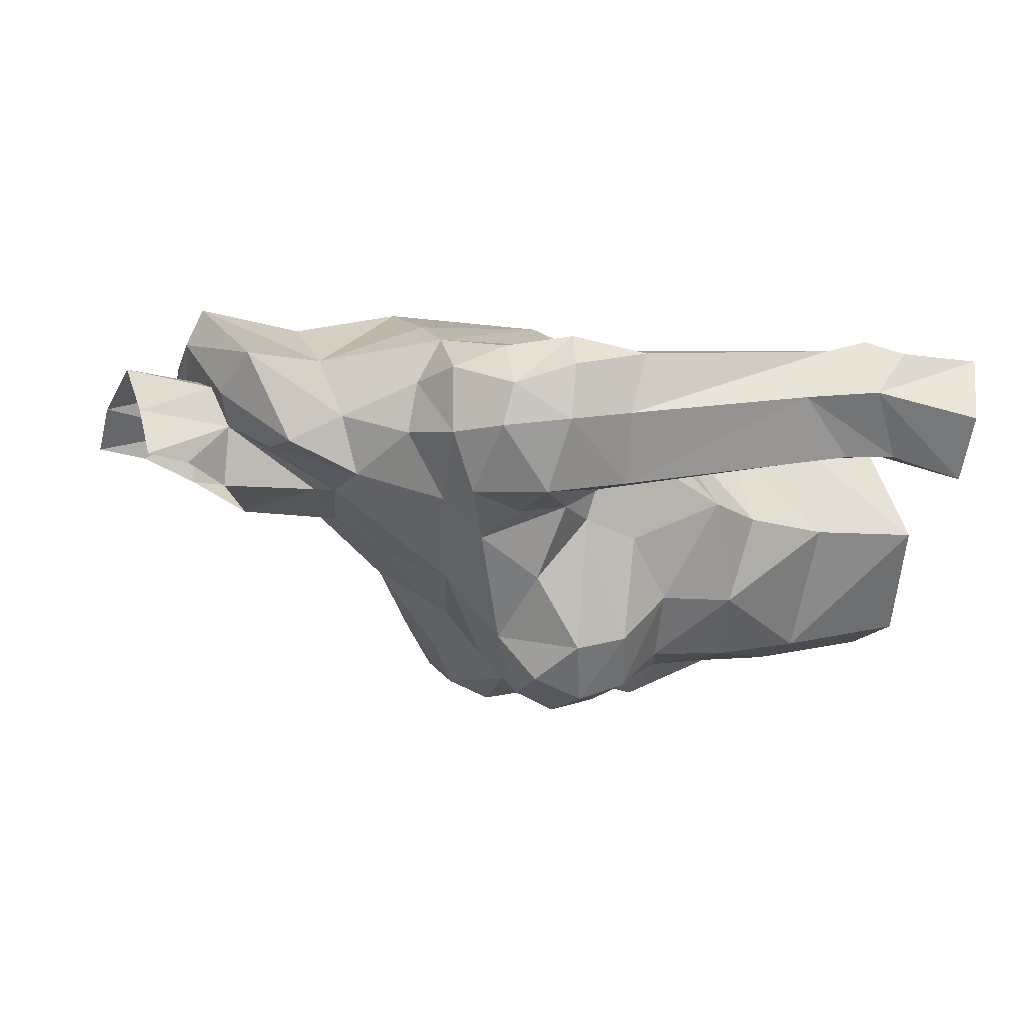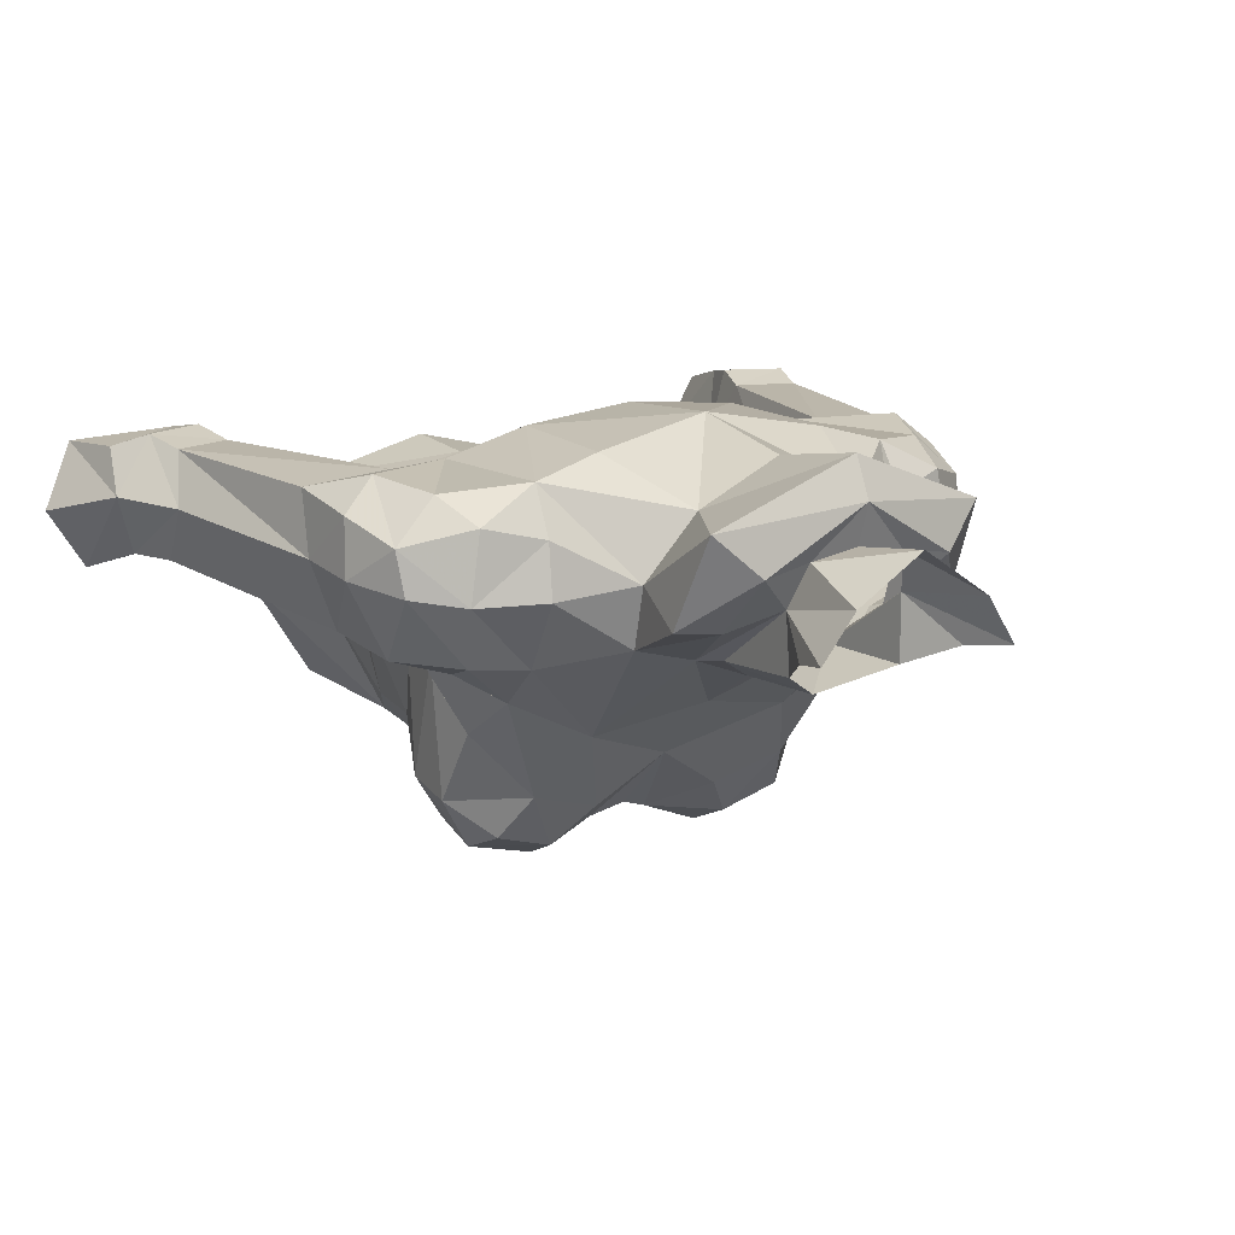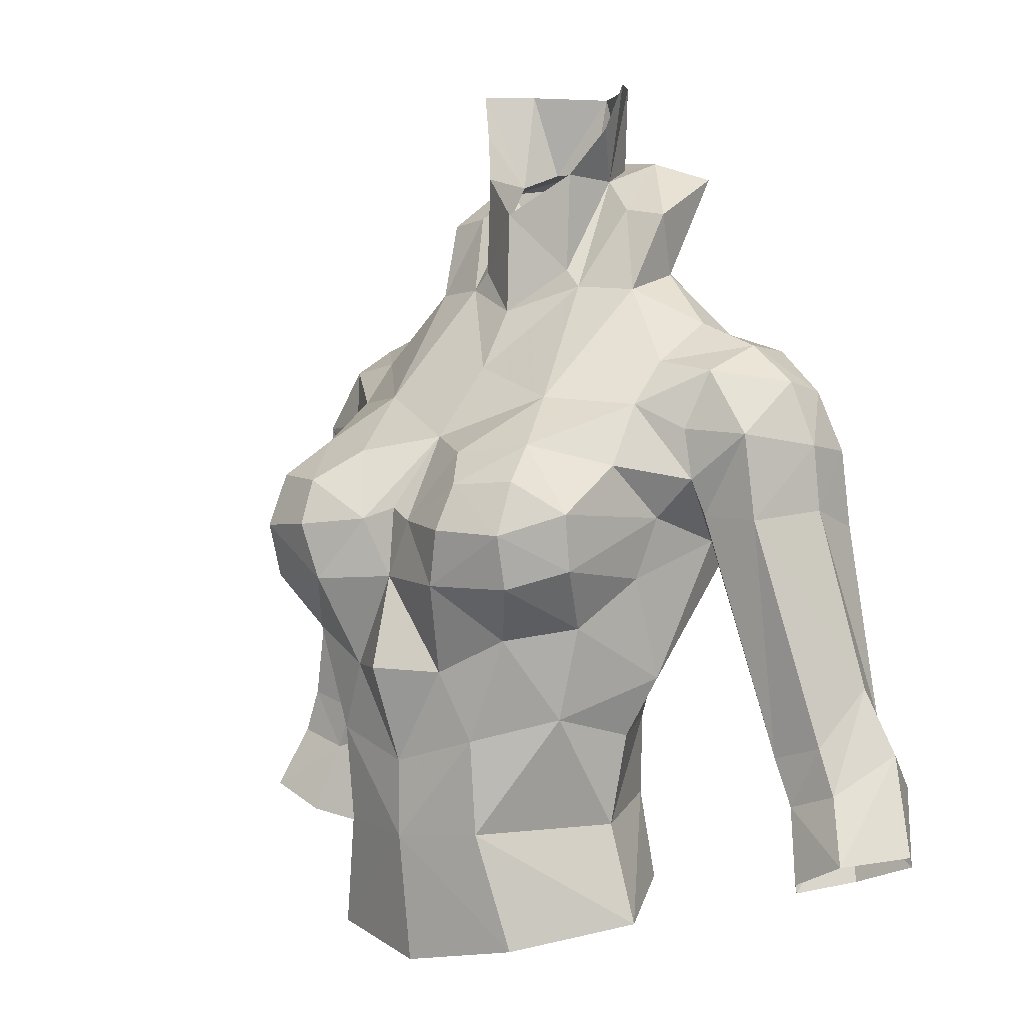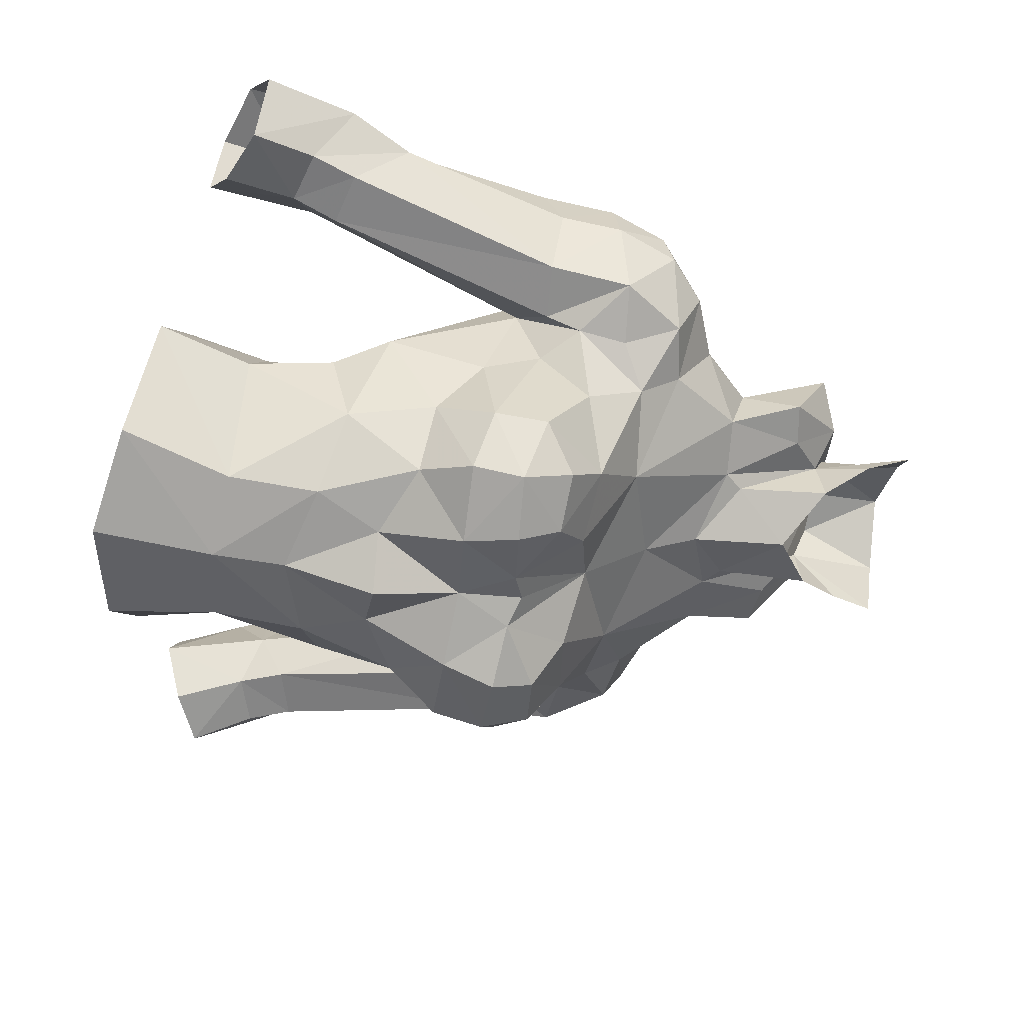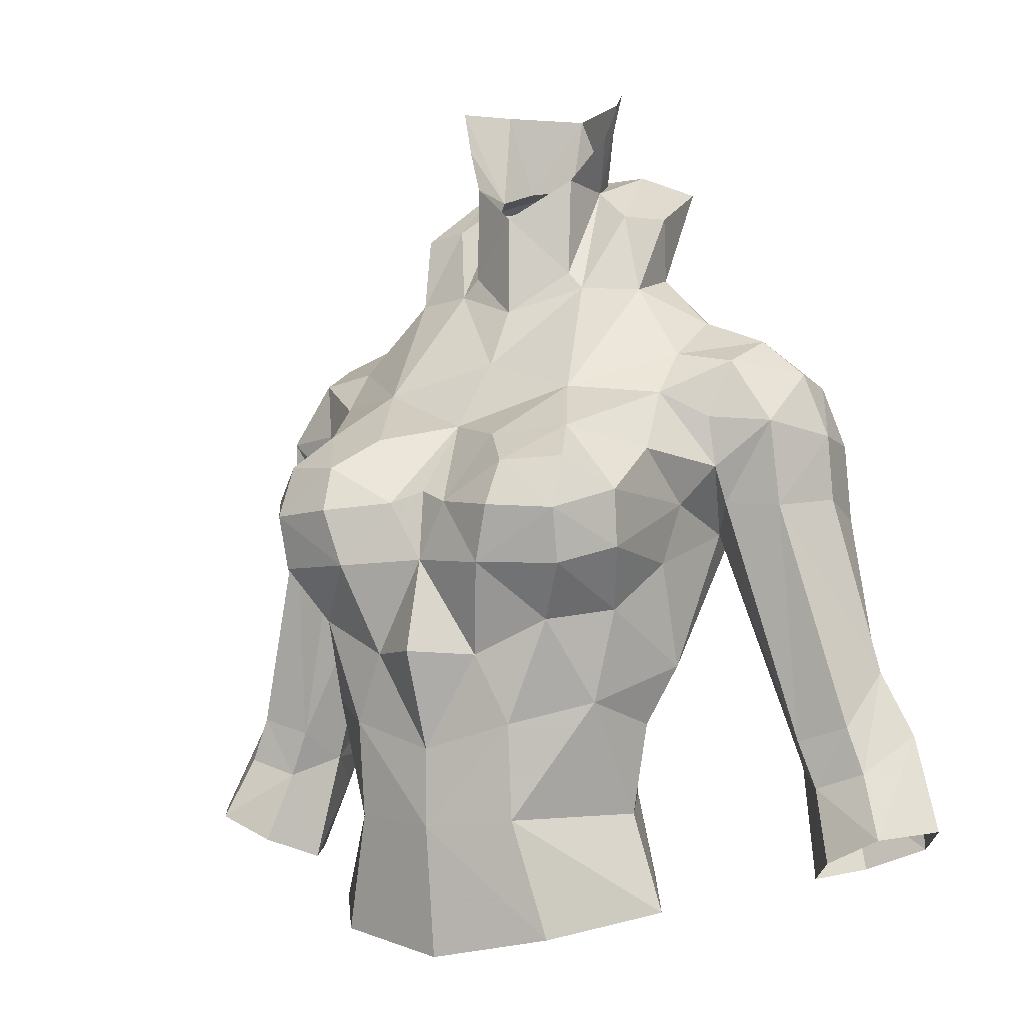
<metadata>
{"format":"obj","ext":"obj","renderer":"f3d","projection":"perspective","resolution":1024,"background":"white","views":[{"elev":-0.3,"azim":66.8,"up":"+Y"},{"elev":14.2,"azim":-32.6,"up":"+Y"},{"elev":2.7,"azim":41.4,"up":"+Z"},{"elev":-59.8,"azim":-98.6,"up":"+Y"},{"elev":-3.6,"azim":29.5,"up":"+Z"}]}
</metadata>
<code>
g knight_armour_female_110002
v 2.283 -5.703 57.99
v 3.044 -5.191 54.87
v 4.998 -2.337 55.44
v 4.123 -2.249 58.05
v 3.521 -0.6085 72.61
v 3.574 1.01 73.05
v 3.884 0.2932 74.69
v -0.005127 1.35 58.39
v 2.755 0.7655 58.43
v 3.361 0.6361 56.1
v -0.005129 1.501 56.14
v 10.72 1.567 60.14
v 11.64 0.8761 57.61
v 10.67 2.501 57.01
v 10.41 2.666 59.13
v 8.397 2.87 58.41
v 8.991 2.371 56.41
v 8.162 0.7298 56.23
v 7.646 1.154 59.24
v 3.16 3.59 70.52
v 2.26 2.609 73.28
v 4.911 3.099 70.63
v -0.005131 4.19 70.23
v -0.00514 3.635 73.22
v 2.792 -3.511 69.63
v 1.934 -1.037 72.71
v -0.00513 -2.848 70.44
v 7.871 -0.8992 66.37
v 9.461 -0.151 60.38
v 9.819 1.454 61.85
v 8.657 0.9847 66.6
v 3.671 -5.22 68.39
v 1.76 -5.815 68.17
v 2.614 -6.919 67.36
v 4.18 -6.426 67.46
v 4.236 -7.023 66.09
v 4.178 -6.666 64.67
v 5.183 -5.278 65.12
v 5.244 -5.513 66.61
v 2.494 -7.462 66.19
v 3.382 -5.841 63.25
v 1.495 -6.276 62.33
v 2.313 -5.944 60.51
v 4.53 -4.151 63.52
v 3.993 -4.268 61.07
v 4.347 -1.875 60.45
v 5.056 -1.428 62.03
v 8.527 -0.09362 58.72
v 7.646 1.154 59.24
v 8.162 0.7298 56.23
v 9.059 -0.6325 56.78
v 8.035 -0.14 59.99
v 5.489 0.4267 65.68
v -0.005126 -1.837 72.05
v 5.041 -1.309 70.6
v 3.521 -0.6085 72.61
v -0.005126 1.492 60.57
v -0.005128 2.25 63.24
v 2.732 0.8783 60.62
v 4.123 -2.249 58.05
v 4.998 -2.337 55.44
v 0.01595 -6.291 59.84
v -0.005125 -6.252 57.78
v 1.937 1.142 78.37
v 1.594 0.7412 75.74
v 1.273 1.851 76.15
v 0.1564 2.369 78.3
v -0.005141 2.061 76.19
v 5.041 -1.309 70.6
v 6.576 -1.128 70.35
v 6.839 0.4729 71.02
v 5.105 0.5085 71.67
v 5.012 1.897 71.37
v 6.514 2.255 70.9
v 6.895 2.834 69.5
v 4.911 3.099 70.63
v 5.008 -2.382 69.45
v 6.135 -1.657 68.79
v 1.594 0.7412 75.74
v 2.702 0.1456 74.87
v 2.542 1.629 76.25
v 1.273 1.851 76.15
v 8.604 0.8004 68.34
v 7.731 -1.138 68.66
v 7.976 0.6237 70.05
v 8.505 2.283 68.17
v 8.069 1.758 69.77
v 6.343 -1.029 66.46
v 6.263 -1.521 67.44
v 1.517 -0.9197 75.85
v -0.1028 -1.641 74.77
v 1.486 -1.004 73.18
v -0.005126 -1.837 72.05
v 7.8 2.759 60.38
v 8.111 3.037 59.34
v 9.686 3.021 59.92
v 10.55 -0.7626 57.45
v 9.921 -0.1539 59.15
v 5.489 0.4267 65.68
v 6.287 2.813 66.24
v 9.373 2.764 60.94
v 8.546 2.604 66.09
v -0.005129 3.956 66.94
v 2.994 3.659 66.99
v 2.818 2.077 63.64
v 3.658 2.686 75.8
v 2.542 1.629 76.25
v 5.086 2.995 66.7
v 2.303 -0.3033 77.1
v 2.731 -0.07968 78.34
v 5.105 0.5085 71.67
v 3.521 -0.6085 72.61
v 5.041 -1.309 70.6
v 3.658 2.686 75.8
v -0.005151 4.137 76.06
v -0.005147 3.129 76.54
v 5.086 2.995 66.7
v 5.489 0.4267 65.68
v 5.056 -1.428 62.03
v 1.934 -1.037 72.71
v 3.521 -0.6085 72.61
v 2.702 0.1456 74.87
v 5.008 -2.382 69.45
v 7.579 3.093 67.83
v 2.702 0.1456 74.87
v 1.934 -1.037 72.71
v 4.347 -1.875 60.45
v 2.26 2.609 73.28
v -0.00514 3.635 73.22
v -0.005151 4.137 76.06
v -0.005147 3.129 76.54
v -0.005128 -5.836 54.33
v 3.574 1.01 73.05
v 5.012 1.897 71.37
v 1.934 -1.037 72.71
v 3.884 0.2932 74.69
v 1.486 -1.004 73.18
v 1.273 1.851 76.15
v 2.542 1.629 76.25
v -0.005147 3.129 76.54
v 5.118 -2.427 64.78
v 2.084 -7.235 64.71
v 5.489 0.4267 65.68
v 5.383 -1.88 66.4
v 5.186 -3.511 67.83
v 5.383 -1.88 66.4
v -0.005128 -4.628 68.55
v 0.8175 -6.756 66.36
v -0.005127 -6.431 66.67
v -0.005125 -6.615 64.84
v 5.186 -3.511 67.83
v -0.005147 3.129 76.54
v -0.005126 -7.246 62.42
v -2.293 -5.703 57.99
v -4.133 -2.249 58.05
v -5.009 -2.337 55.44
v -3.054 -5.191 54.87
v -3.531 -0.6085 72.61
v -3.894 0.2932 74.69
v -3.584 1.01 73.05
v -3.371 0.6361 56.1
v -2.765 0.7655 58.43
v -10.73 1.567 60.14
v -10.43 2.659 59.11
v -10.68 2.501 57.01
v -11.65 0.8761 57.62
v -8.414 2.861 58.39
v -9.001 2.371 56.41
v -7.656 1.154 59.24
v -8.172 0.7298 56.23
v -3.17 3.59 70.52
v -4.922 3.099 70.63
v -2.27 2.609 73.28
v -2.802 -3.511 69.63
v -1.944 -1.037 72.71
v -7.881 -0.8992 66.37
v -8.667 0.9847 66.6
v -9.829 1.454 61.85
v -9.471 -0.151 60.38
v -3.681 -5.22 68.39
v -4.19 -6.426 67.46
v -2.624 -6.919 67.36
v -1.77 -5.815 68.17
v -4.247 -7.023 66.09
v -5.254 -5.513 66.61
v -5.194 -5.278 65.12
v -4.188 -6.666 64.67
v -2.504 -7.462 66.19
v -3.392 -5.841 63.25
v -2.323 -5.944 60.51
v -1.462 -6.276 62.35
v -4.54 -4.151 63.52
v -4.004 -4.268 61.07
v -5.066 -1.428 62.03
v -4.357 -1.875 60.45
v -8.538 -0.09369 58.72
v -9.069 -0.6326 56.78
v -8.172 0.7298 56.23
v -7.656 1.154 59.24
v -8.045 -0.14 59.99
v -5.499 0.4267 65.68
v -3.531 -0.6085 72.61
v -5.051 -1.309 70.6
v -2.742 0.8783 60.62
v -4.133 -2.249 58.05
v -5.009 -2.337 55.44
v -0.005125 -6.252 57.78
v 0.01595 -6.291 59.84
v -1.734 1.326 78.43
v -1.283 1.851 76.15
v -1.604 0.7412 75.74
v -5.051 -1.309 70.6
v -6.85 0.4729 71.02
v -6.586 -1.128 70.35
v -5.115 0.5085 71.67
v -5.022 1.897 71.37
v -6.524 2.255 70.9
v -4.922 3.099 70.63
v -6.905 2.834 69.5
v -5.019 -2.382 69.45
v -6.145 -1.657 68.79
v -1.604 0.7412 75.74
v -2.552 1.629 76.25
v -2.712 0.1456 74.87
v -1.283 1.851 76.15
v -8.614 0.8004 68.34
v -7.742 -1.138 68.66
v -7.986 0.6236 70.05
v -8.079 1.758 69.77
v -8.515 2.283 68.17
v -6.353 -1.029 66.46
v -6.274 -1.521 67.44
v -1.606 -0.7632 75.9
v -1.496 -1.001 73.22
v -7.811 2.759 60.38
v -8.121 3.037 59.34
v -9.696 3.021 59.92
v -10.56 -0.7628 57.45
v -9.931 -0.154 59.15
v -5.499 0.4267 65.68
v -6.298 2.813 66.24
v -9.384 2.764 60.94
v -8.557 2.604 66.09
v -2.828 2.077 63.64
v -3.005 3.659 66.99
v -2.552 1.629 76.25
v -3.668 2.686 75.8
v -5.073 3.019 66.71
v -2.284 -0.07347 77.18
v -2.647 0.1898 78.42
v -5.115 0.5085 71.67
v -5.051 -1.309 70.6
v -3.531 -0.6085 72.61
v -3.668 2.686 75.8
v -5.073 3.019 66.71
v -5.499 0.4267 65.68
v -5.066 -1.428 62.03
v -1.944 -1.037 72.71
v -2.712 0.1456 74.87
v -3.531 -0.6085 72.61
v -5.019 -2.382 69.45
v -7.589 3.093 67.83
v -2.712 0.1456 74.87
v -1.944 -1.037 72.71
v -4.357 -1.875 60.45
v -2.27 2.609 73.28
v -3.584 1.01 73.05
v -5.022 1.897 71.37
v -1.944 -1.037 72.71
v -3.894 0.2932 74.69
v -1.496 -1.001 73.22
v -1.283 1.851 76.15
v -2.552 1.629 76.25
v -5.129 -2.427 64.78
v -2.095 -7.235 64.71
v -5.394 -1.88 66.4
v -5.499 0.4267 65.68
v -5.196 -3.511 67.83
v -5.394 -1.88 66.4
v -0.8278 -6.756 66.36
v -0.005125 -6.615 64.84
v -5.196 -3.511 67.83
v -0.005125 -6.615 64.84
f 1 2 3
f 3 4 1
f 5 6 7
f 8 9 10
f 10 11 8
f 12 13 14
f 14 15 12
f 16 15 14
f 14 17 16
f 16 17 18
f 18 19 16
f 20 21 22
f 21 20 23
f 23 24 21
f 25 26 27
f 28 29 30
f 30 31 28
f 32 33 34
f 34 35 32
f 36 37 38
f 38 39 36
f 36 35 34
f 34 40 36
f 41 42 43
f 44 41 45
f 45 46 47
f 47 44 45
f 48 49 50
f 50 51 48
f 52 53 49
f 35 39 32
f 54 27 26
f 25 55 56
f 57 58 59
f 9 59 60
f 60 61 9
f 59 9 8
f 8 57 59
f 43 62 63
f 63 1 43
f 64 65 66
f 66 67 64
f 66 68 67
f 69 70 71
f 71 72 69
f 73 72 71
f 71 74 73
f 74 75 76
f 76 73 74
f 70 69 77
f 77 78 70
f 79 80 81
f 81 82 79
f 2 1 63
f 28 31 83
f 83 84 28
f 84 83 85
f 83 86 87
f 87 85 83
f 88 28 84
f 84 89 88
f 87 74 71
f 71 85 87
f 71 70 85
f 90 91 92
f 91 93 92
f 94 95 19
f 96 15 16
f 16 95 96
f 52 88 53
f 97 98 48
f 99 100 94
f 101 94 100
f 100 102 101
f 103 104 105
f 105 58 103
f 28 88 52
f 45 43 1
f 7 106 107
f 20 104 23
f 108 105 104
f 90 65 109
f 110 109 65
f 64 110 65
f 111 112 113
f 114 115 116
f 117 76 75
f 118 119 108
f 120 121 122
f 55 25 123
f 104 103 23
f 86 83 31
f 86 102 124
f 87 86 124
f 124 117 75
f 75 74 87
f 7 107 125
f 84 70 78
f 108 104 22
f 126 80 79
f 30 29 98
f 29 52 48
f 95 16 19
f 15 96 12
f 49 48 52
f 31 101 102
f 96 94 101
f 29 48 98
f 12 30 98
f 97 12 98
f 127 105 119
f 102 117 124
f 124 75 87
f 117 100 99
f 117 102 100
f 102 86 31
f 95 94 96
f 84 78 89
f 30 101 31
f 96 101 30
f 22 104 20
f 128 106 6
f 129 130 128
f 107 106 131
f 60 59 127
f 46 45 4
f 119 105 108
f 59 105 127
f 26 25 56
f 105 59 58
f 61 10 9
f 2 63 132
f 12 97 13
f 4 45 1
f 112 111 133
f 133 111 134
f 133 134 22
f 93 135 92
f 92 65 90
f 121 136 122
f 137 126 79
f 138 139 140
f 28 52 29
f 70 84 85
f 38 44 141
f 37 41 44
f 41 142 42
f 141 143 144
f 44 47 141
f 145 146 89
f 123 25 32
f 147 33 25
f 148 33 147
f 36 142 37
f 40 148 142
f 35 36 39
f 37 44 38
f 34 33 148
f 37 142 41
f 40 34 148
f 144 39 38
f 149 148 147
f 47 143 141
f 148 150 142
f 148 149 150
f 25 33 32
f 123 32 151
f 36 40 142
f 144 151 39
f 38 141 144
f 145 89 77
f 77 89 78
f 89 146 53
f 89 53 88
f 25 27 147
f 99 94 19
f 97 48 51
f 39 151 32
f 41 43 45
f 42 62 43
f 68 66 152
f 130 106 128
f 153 42 150
f 154 155 156
f 156 157 154
f 158 159 160
f 8 11 161
f 161 162 8
f 163 164 165
f 165 166 163
f 167 168 165
f 165 164 167
f 167 169 170
f 170 168 167
f 171 172 173
f 173 24 23
f 23 171 173
f 174 27 175
f 176 177 178
f 178 179 176
f 180 181 182
f 182 183 180
f 184 185 186
f 186 187 184
f 184 188 182
f 182 181 184
f 189 190 191
f 192 193 189
f 193 192 194
f 194 195 193
f 196 197 198
f 198 199 196
f 200 199 201
f 181 180 185
f 54 175 27
f 174 202 203
f 57 204 58
f 162 205 204
f 205 162 206
f 204 8 162
f 8 204 57
f 190 207 208
f 207 190 154
f 209 210 211
f 210 209 67
f 210 67 68
f 212 213 214
f 213 212 215
f 216 213 215
f 213 216 217
f 217 218 219
f 218 217 216
f 214 220 212
f 220 214 221
f 222 223 224
f 223 222 225
f 157 207 154
f 176 226 177
f 226 176 227
f 227 228 226
f 226 229 230
f 229 226 228
f 231 227 176
f 227 231 232
f 229 213 217
f 213 229 228
f 213 228 214
f 233 234 91
f 91 234 93
f 235 169 236
f 237 167 164
f 167 237 236
f 200 201 231
f 238 196 239
f 240 235 241
f 242 241 235
f 241 242 243
f 103 244 245
f 244 103 58
f 176 200 231
f 193 154 190
f 159 246 247
f 171 23 245
f 248 245 244
f 233 249 211
f 250 211 249
f 209 211 250
f 251 252 253
f 254 116 115
f 255 219 218
f 256 248 257
f 258 259 260
f 203 261 174
f 245 23 103
f 230 177 226
f 230 262 243
f 229 262 230
f 262 219 255
f 219 229 217
f 159 263 246
f 227 221 214
f 248 172 245
f 264 222 224
f 178 239 179
f 179 196 200
f 236 169 167
f 164 163 237
f 199 200 196
f 177 243 242
f 237 242 235
f 179 239 196
f 163 239 178
f 238 239 163
f 265 257 244
f 243 262 255
f 262 229 219
f 255 240 241
f 255 241 243
f 243 177 230
f 236 237 235
f 227 232 221
f 178 177 242
f 237 178 242
f 172 171 245
f 266 160 247
f 129 266 130
f 246 131 247
f 205 265 204
f 195 155 193
f 257 248 244
f 204 265 244
f 175 202 174
f 244 58 204
f 206 162 161
f 157 132 207
f 163 166 238
f 155 154 193
f 253 267 251
f 267 268 251
f 267 172 268
f 93 234 269
f 234 233 211
f 260 259 270
f 271 222 264
f 272 140 273
f 176 179 200
f 214 228 227
f 186 274 192
f 187 192 189
f 189 191 275
f 274 276 277
f 192 274 194
f 278 232 279
f 261 180 174
f 147 174 183
f 280 147 183
f 184 187 275
f 188 275 280
f 181 185 184
f 187 186 192
f 182 280 183
f 187 189 275
f 188 280 182
f 276 186 185
f 149 147 280
f 194 274 277
f 280 275 281
f 280 281 149
f 174 180 183
f 261 282 180
f 184 275 188
f 276 185 282
f 186 276 274
f 278 220 232
f 220 221 232
f 232 201 279
f 232 231 201
f 174 147 27
f 240 169 235
f 238 197 196
f 185 180 282
f 189 193 190
f 191 208 153
f 68 152 210
f 130 266 247
f 283 275 191
f 153 283 191
f 42 153 62
f 191 190 208
f 142 150 42
f 96 30 12
f 163 178 237
f 21 133 22
f 172 267 173
f 6 106 7
f 159 247 160

</code>
